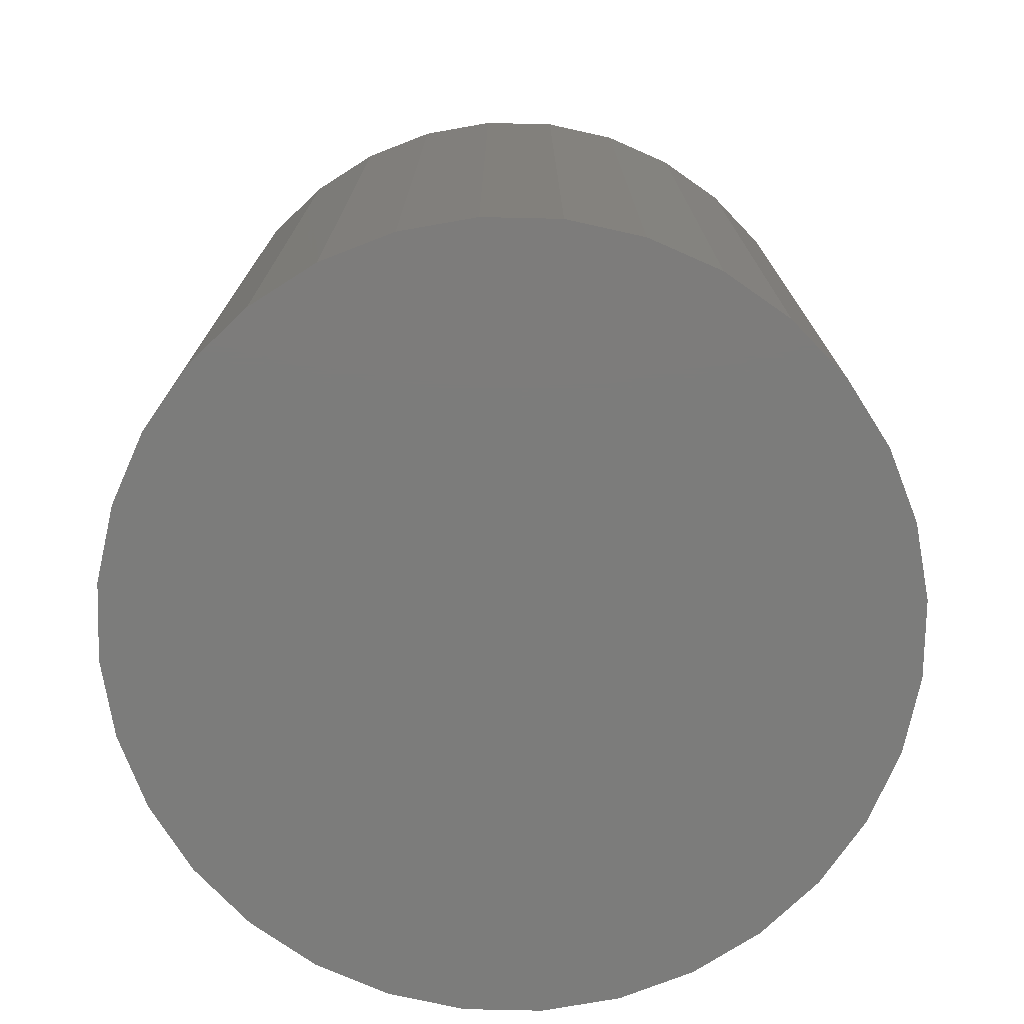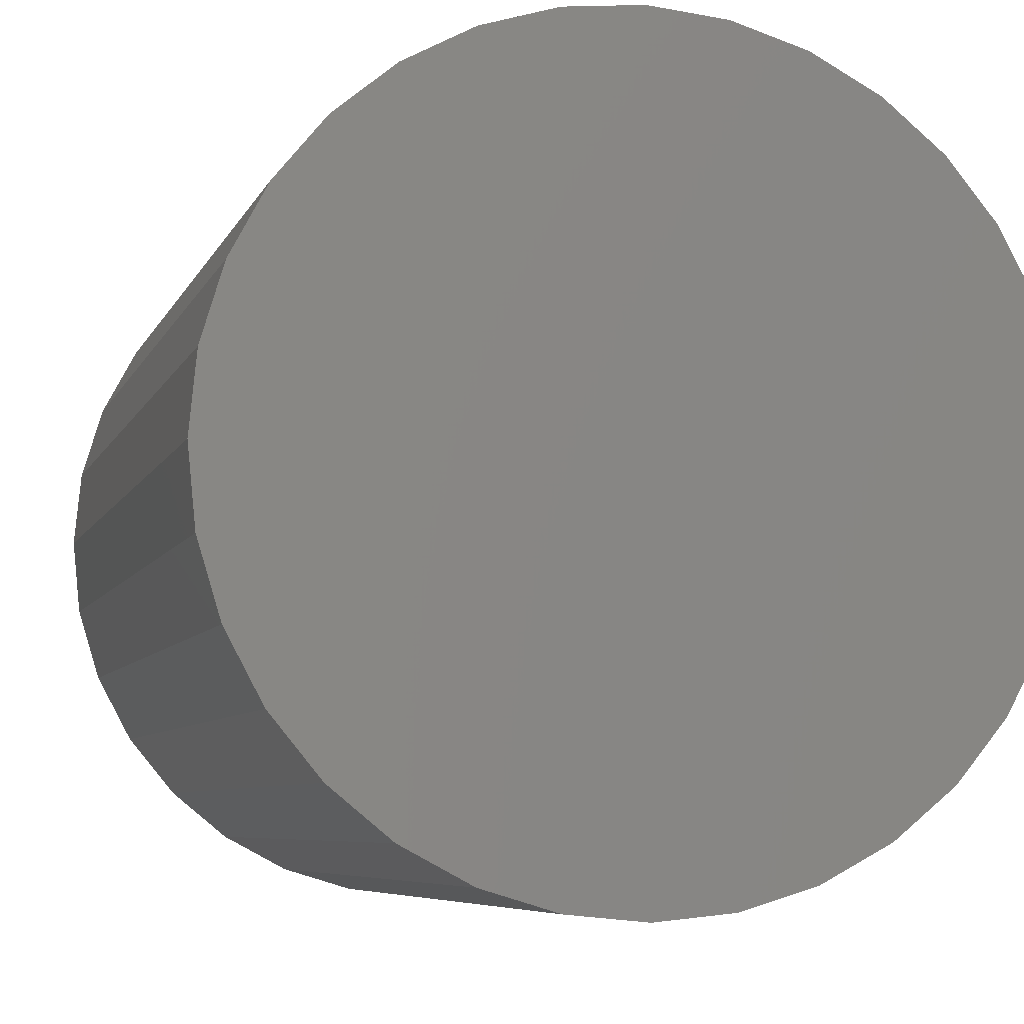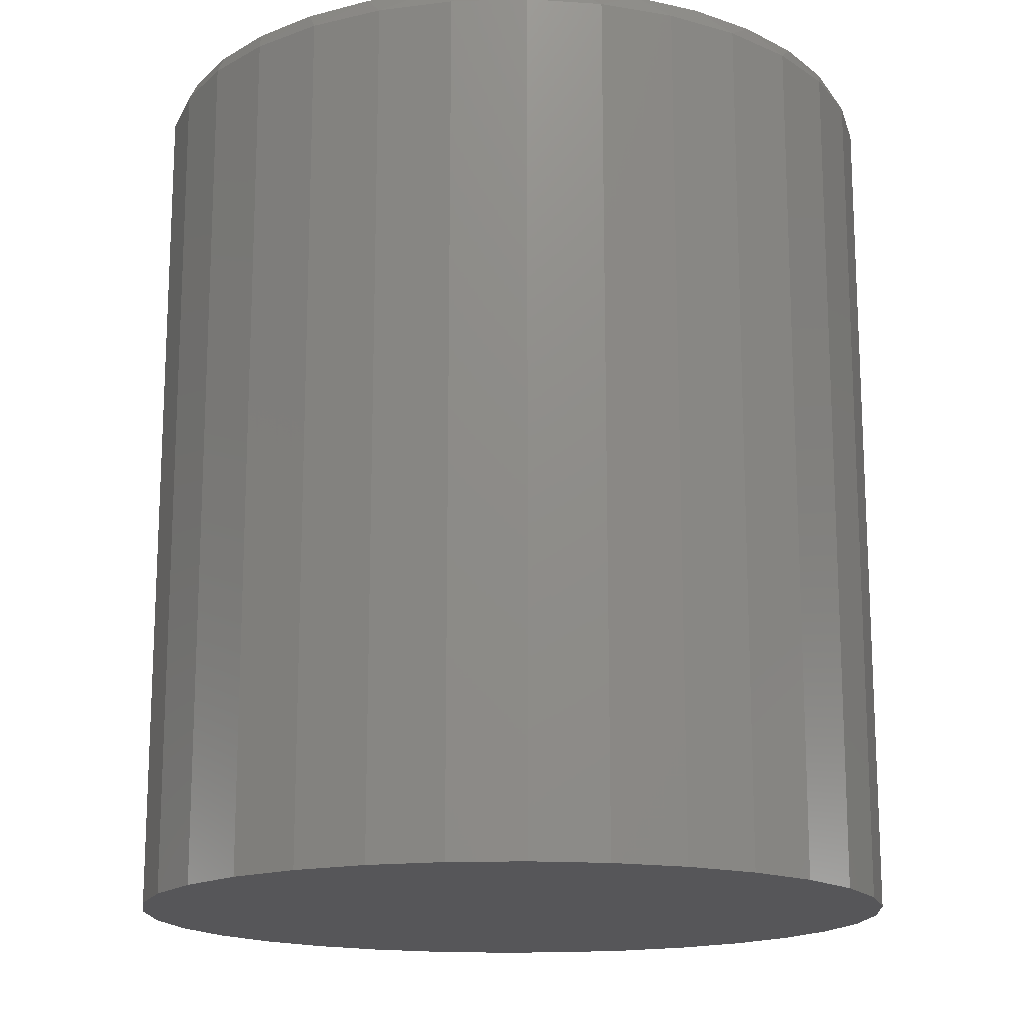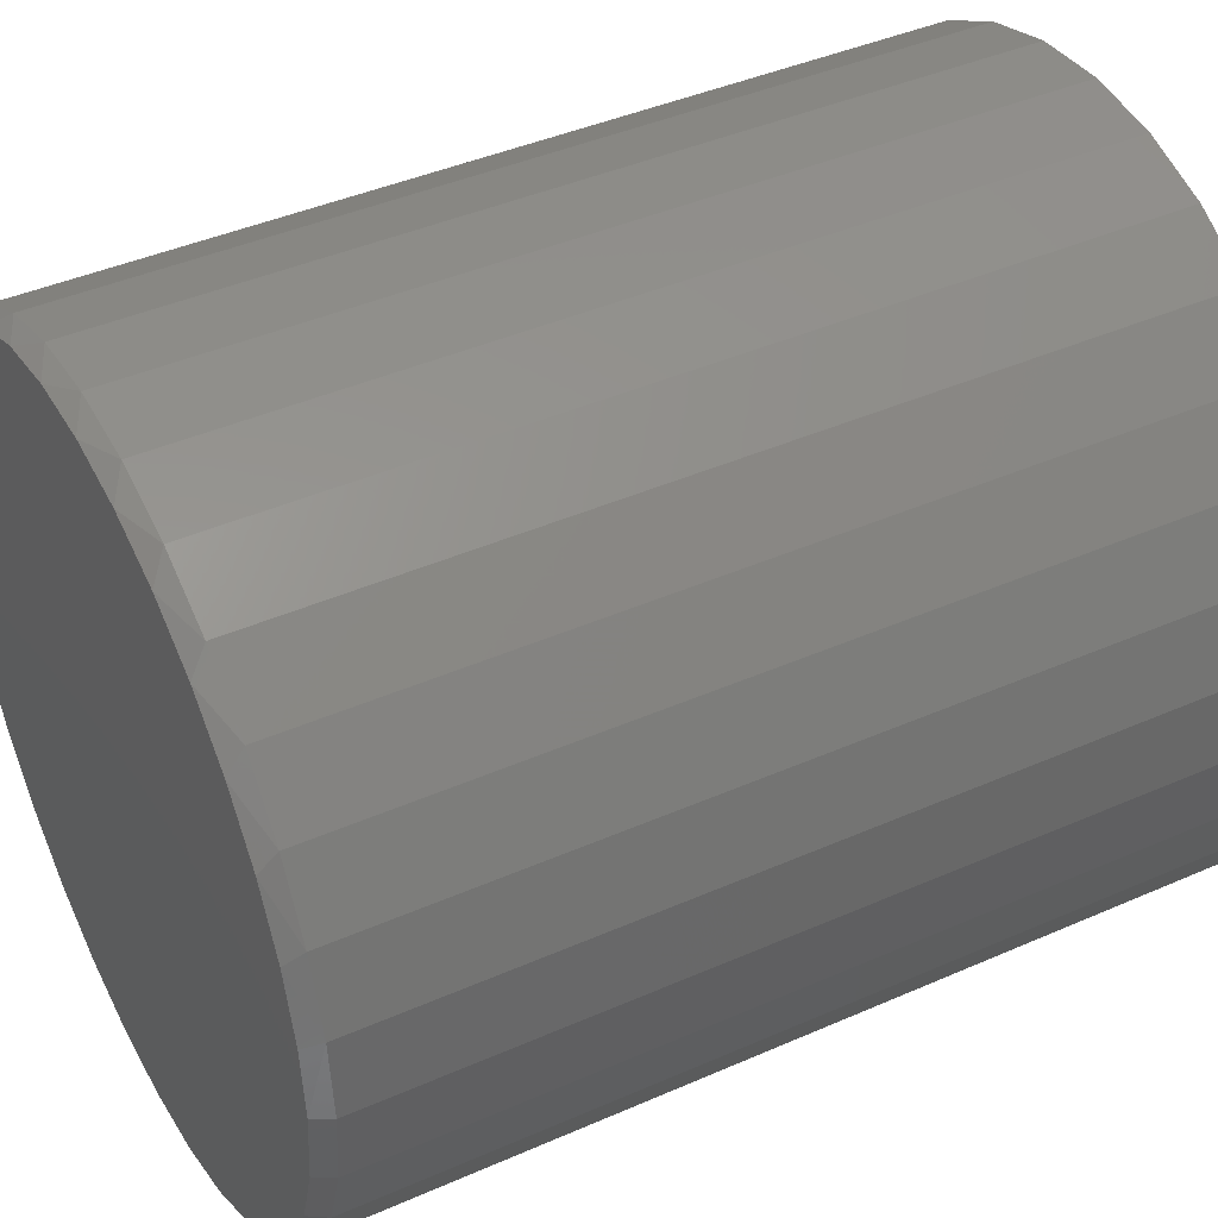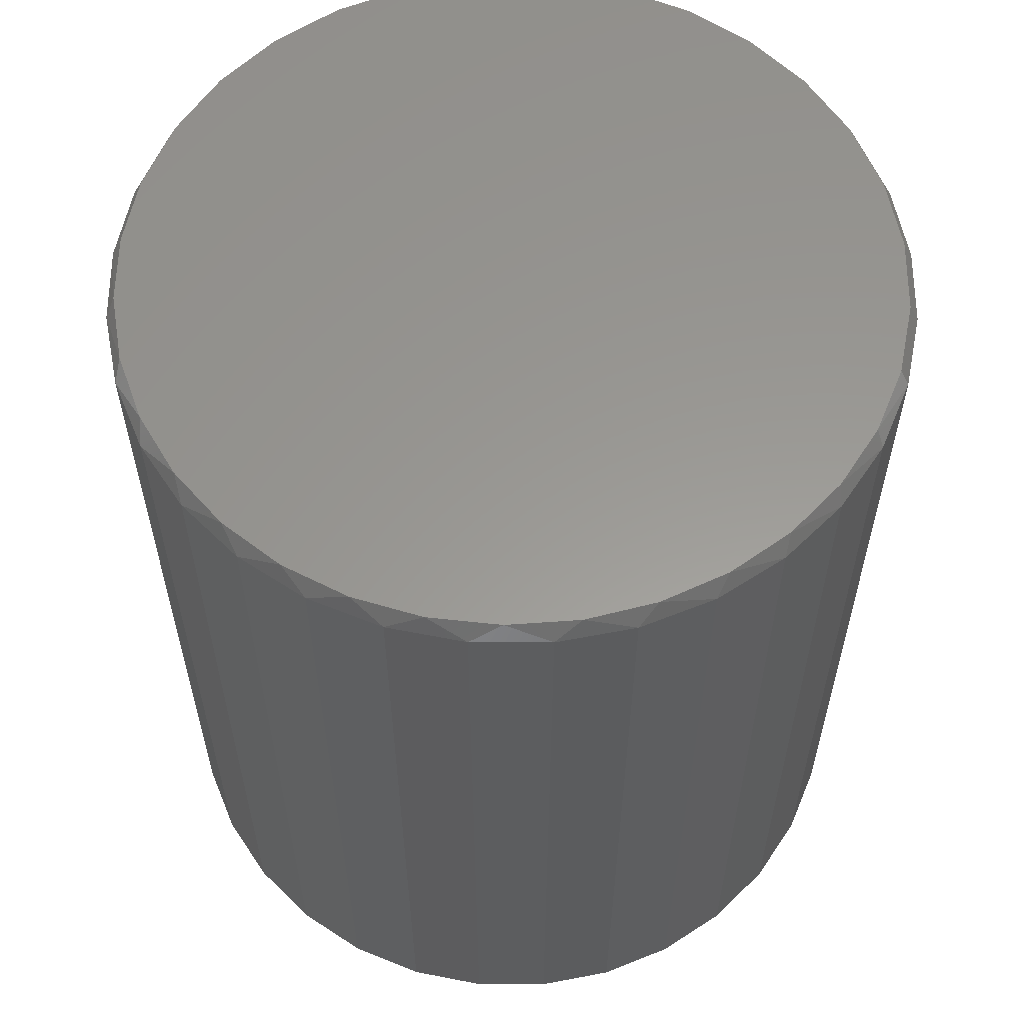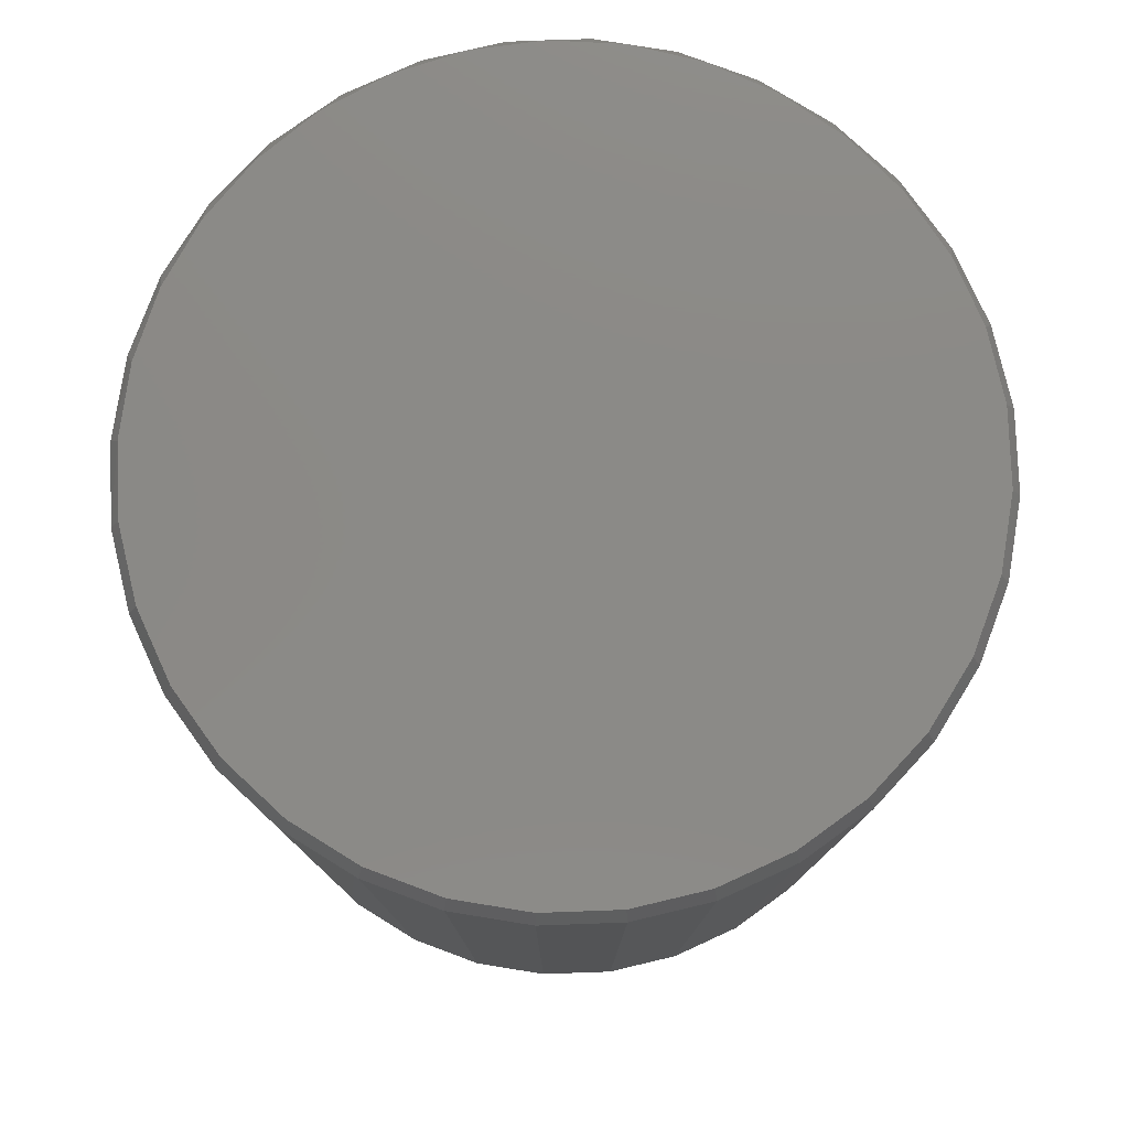
<metadata>
{"format":"stl","ext":"stl","renderer":"f3d","projection":"perspective","resolution":1024,"background":"white","views":[{"elev":-75.5,"azim":-74.4,"up":"+Z"},{"elev":-6.4,"azim":165.0,"up":"+Y"},{"elev":-16.2,"azim":155.3,"up":"+Z"},{"elev":42.2,"azim":62.2,"up":"+Y"},{"elev":59.2,"azim":-163.0,"up":"+Z"},{"elev":78.8,"azim":-7.7,"up":"+Z"}]}
</metadata>
<code>
# stl→obj: 97 verts, 190 faces
v 0.03621 0.3198 0.75
v -0.02305 0.3198 0.75
v -0.0813 0.3089 0.75
v 0.09446 0.3089 0.75
v 0.1497 0.2875 0.75
v -0.1366 0.2875 0.75
v 0.2001 0.2563 0.75
v -0.1869 0.2563 0.75
v 0.2439 0.2163 0.75
v -0.2307 0.2163 0.75
v 0.2796 0.1691 0.75
v -0.2665 0.1691 0.75
v 0.306 0.116 0.75
v -0.2929 0.116 0.75
v 0.3222 0.05901 0.75
v -0.3091 0.05901 0.75
v 0.3277 -3.12e-16 0.75
v -0.3146 -1.221e-06 0.75
v 0.3215 -0.06265 0.75
v -0.3084 -0.06265 0.75
v 0.3033 -0.1229 0.75
v -0.2901 -0.1229 0.75
v 0.2736 -0.1784 0.75
v -0.2604 -0.1784 0.75
v 0.2337 -0.2271 0.75
v -0.2205 -0.2271 0.75
v 0.185 -0.267 0.75
v -0.1718 -0.267 0.75
v 0.1295 -0.2967 0.75
v -0.1163 -0.2967 0.75
v 0.06923 -0.315 0.75
v -0.05607 -0.315 0.75
v 0.00658 -0.3211 0.75
v 0.3355 0 0
v 0.3355 -3.727e-16 0.7344
v 0.3292 -0.06417 0
v 0.3292 -0.06417 0.7344
v 0.3105 -0.1259 0
v 0.3105 -0.1259 0.7344
v 0.2801 -0.1828 0
v 0.2801 -0.1828 0.7344
v 0.2392 -0.2326 0
v 0.2392 -0.2326 0.7344
v 0.1893 -0.2735 0
v 0.1893 -0.2735 0.7344
v 0.1325 -0.3039 0
v 0.1325 -0.3039 0.7344
v 0.07075 -0.3226 0
v 0.07075 -0.3226 0.7344
v 0.006579 -0.3289 0
v 0.006579 -0.3289 0.7344
v -0.0576 -0.3226 0
v -0.0576 -0.3226 0.7344
v -0.1193 -0.3039 0
v -0.1193 -0.3039 0.7344
v -0.1762 -0.2735 0
v -0.1762 -0.2735 0.7344
v -0.226 -0.2326 0
v -0.226 -0.2326 0.7344
v -0.2669 -0.1828 0
v -0.2669 -0.1828 0.7344
v -0.2973 -0.1259 0
v -0.2973 -0.1259 0.7344
v -0.316 -0.06417 0
v -0.316 -0.06417 0.7344
v -0.3224 1.864e-16 0
v -0.3224 1.864e-16 0.7344
v -0.316 0.06417 0
v -0.316 0.06417 0.7344
v -0.2973 0.1259 0
v -0.2973 0.1259 0.7344
v -0.2669 0.1828 0
v -0.2669 0.1828 0.7344
v -0.226 0.2326 0
v -0.226 0.2326 0.7344
v -0.1762 0.2735 0
v -0.1762 0.2735 0.7344
v -0.1193 0.3039 0
v -0.1193 0.3039 0.7344
v -0.0576 0.3226 0
v -0.0576 0.3226 0.7344
v 0.006579 0.3289 0
v 0.006579 0.3289 0.7344
v 0.07075 0.3226 0
v 0.07075 0.3226 0.7344
v 0.1325 0.3039 0
v 0.1325 0.3039 0.7344
v 0.1893 0.2735 0
v 0.1893 0.2735 0.7344
v 0.2392 0.2326 0
v 0.2392 0.2326 0.7344
v 0.2801 0.1828 0
v 0.2801 0.1828 0.7344
v 0.3105 0.1259 0
v 0.3105 0.1259 0.7344
v 0.3292 0.06417 0
v 0.3292 0.06417 0.7344
f 1 2 3
f 1 3 4
f 4 3 5
f 5 3 6
f 5 6 7
f 7 6 8
f 7 8 9
f 9 8 10
f 9 10 11
f 11 10 12
f 11 12 13
f 13 12 14
f 13 14 15
f 15 14 16
f 15 16 17
f 17 16 18
f 17 18 19
f 19 18 20
f 19 20 21
f 21 20 22
f 21 22 23
f 23 22 24
f 23 24 25
f 25 24 26
f 25 26 27
f 27 26 28
f 27 28 29
f 29 28 30
f 29 30 31
f 31 30 32
f 31 32 33
f 34 35 36
f 36 35 37
f 36 37 38
f 38 37 39
f 38 39 40
f 40 39 41
f 40 41 42
f 42 41 43
f 42 43 44
f 44 43 45
f 44 45 46
f 46 45 47
f 46 47 48
f 48 47 49
f 48 49 50
f 50 49 51
f 50 51 52
f 52 51 53
f 52 53 54
f 54 53 55
f 54 55 56
f 56 55 57
f 56 57 58
f 58 57 59
f 58 59 60
f 60 59 61
f 60 61 62
f 62 61 63
f 62 63 64
f 64 63 65
f 64 65 66
f 66 65 67
f 66 67 68
f 68 67 69
f 68 69 70
f 70 69 71
f 70 71 72
f 72 71 73
f 72 73 74
f 74 73 75
f 74 75 76
f 76 75 77
f 76 77 78
f 78 77 79
f 78 79 80
f 80 79 81
f 80 81 82
f 82 81 83
f 82 83 84
f 84 83 85
f 84 85 86
f 86 85 87
f 86 87 88
f 88 87 89
f 88 89 90
f 90 89 91
f 90 91 92
f 92 91 93
f 92 93 94
f 94 93 95
f 94 95 96
f 96 95 97
f 96 97 34
f 34 97 35
f 97 95 13
f 95 93 11
f 13 95 11
f 93 91 9
f 11 93 9
f 91 89 7
f 9 91 7
f 89 87 5
f 7 89 5
f 87 85 4
f 5 87 4
f 85 83 1
f 4 85 1
f 3 2 81
f 2 83 81
f 1 83 2
f 6 3 79
f 3 81 79
f 8 6 77
f 6 79 77
f 10 8 75
f 8 77 75
f 73 12 10
f 10 75 73
f 71 14 12
f 12 73 71
f 14 71 69
f 14 69 16
f 16 69 67
f 16 67 18
f 13 15 97
f 97 15 17
f 97 17 35
f 51 32 53
f 53 32 30
f 53 30 55
f 55 30 28
f 55 28 57
f 57 28 26
f 57 26 59
f 59 26 24
f 59 24 61
f 61 24 22
f 61 22 63
f 63 22 20
f 63 20 65
f 65 20 18
f 65 18 67
f 32 51 33
f 33 51 49
f 33 49 31
f 31 49 47
f 31 47 29
f 29 47 45
f 29 45 27
f 27 45 43
f 27 43 25
f 25 43 41
f 25 41 23
f 23 41 39
f 23 39 21
f 21 39 37
f 21 37 19
f 19 37 35
f 19 35 17
f 82 84 80
f 50 52 48
f 48 52 54
f 48 54 46
f 46 54 56
f 46 56 44
f 44 56 58
f 44 58 42
f 42 58 60
f 42 60 40
f 40 60 62
f 40 62 38
f 38 62 64
f 38 64 36
f 36 64 66
f 36 66 34
f 34 66 68
f 34 68 96
f 96 68 70
f 96 70 94
f 94 70 72
f 94 72 92
f 92 72 74
f 92 74 90
f 90 74 76
f 90 76 88
f 88 76 78
f 88 78 86
f 86 78 80
f 86 80 84

</code>
